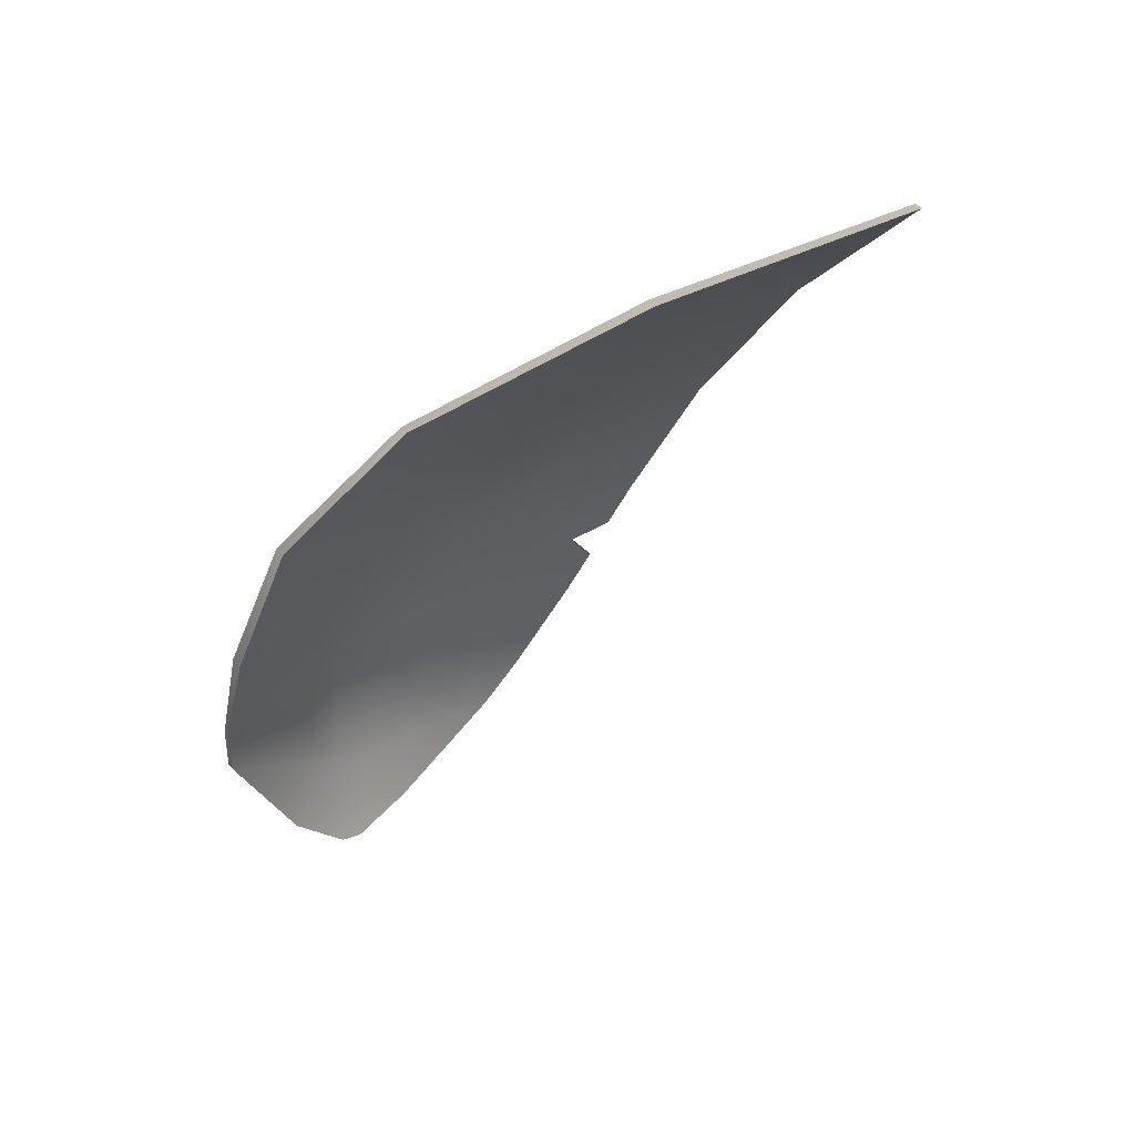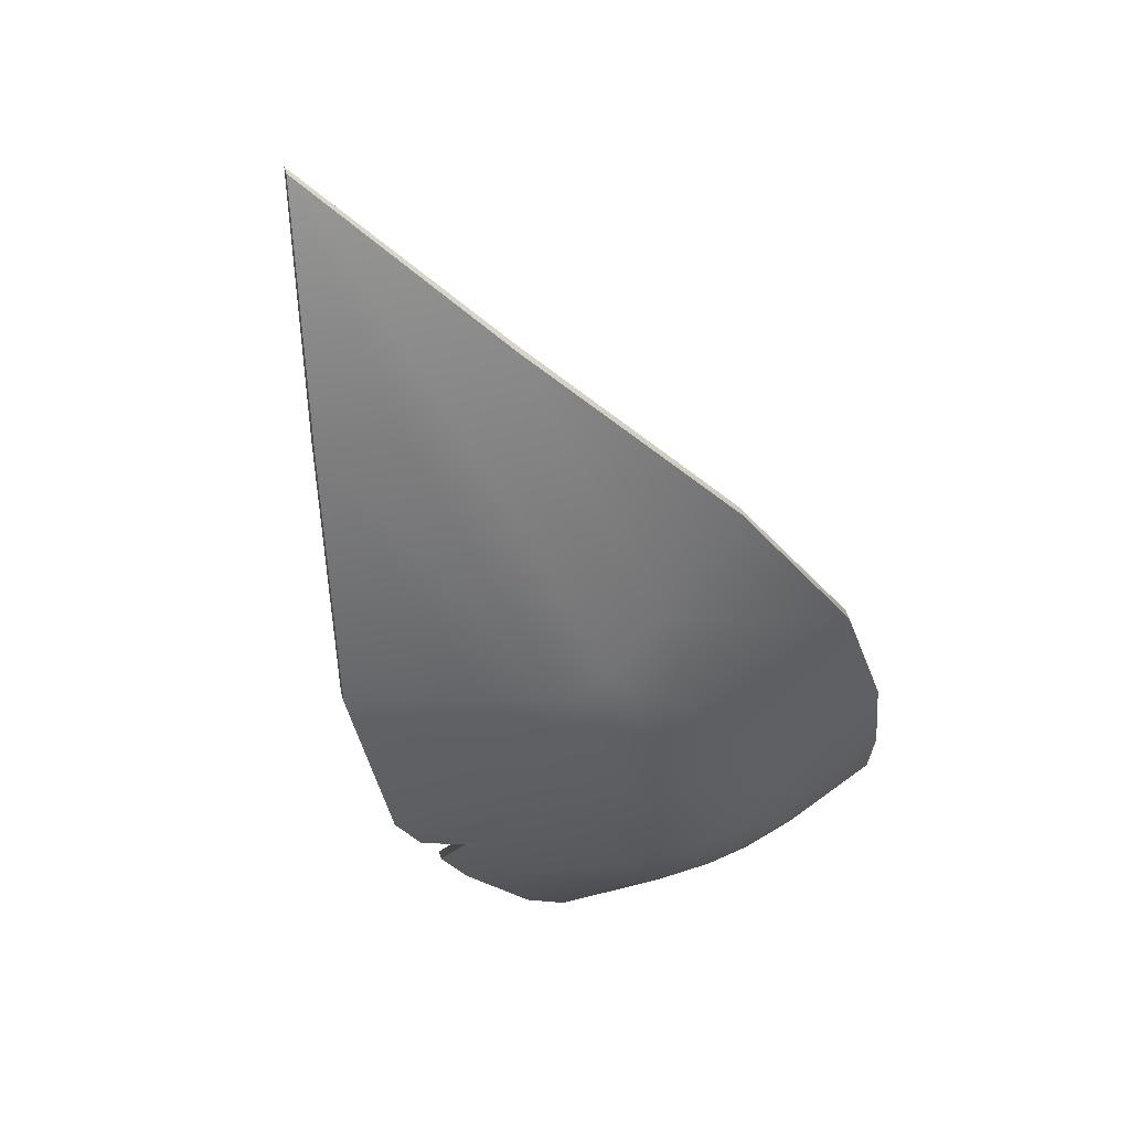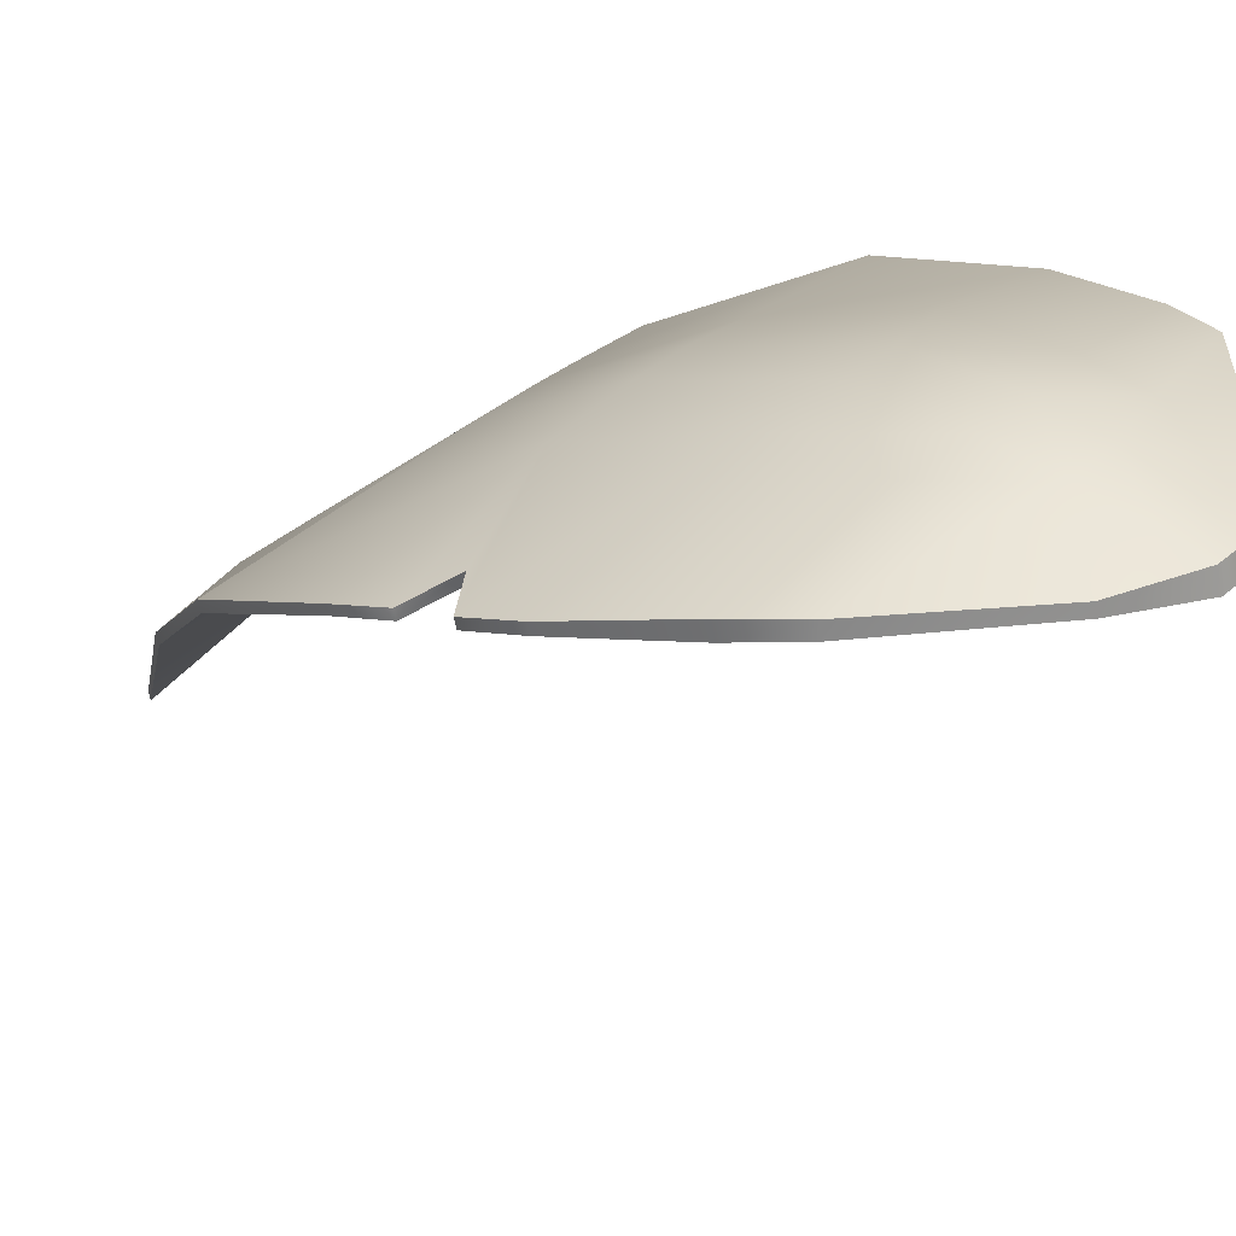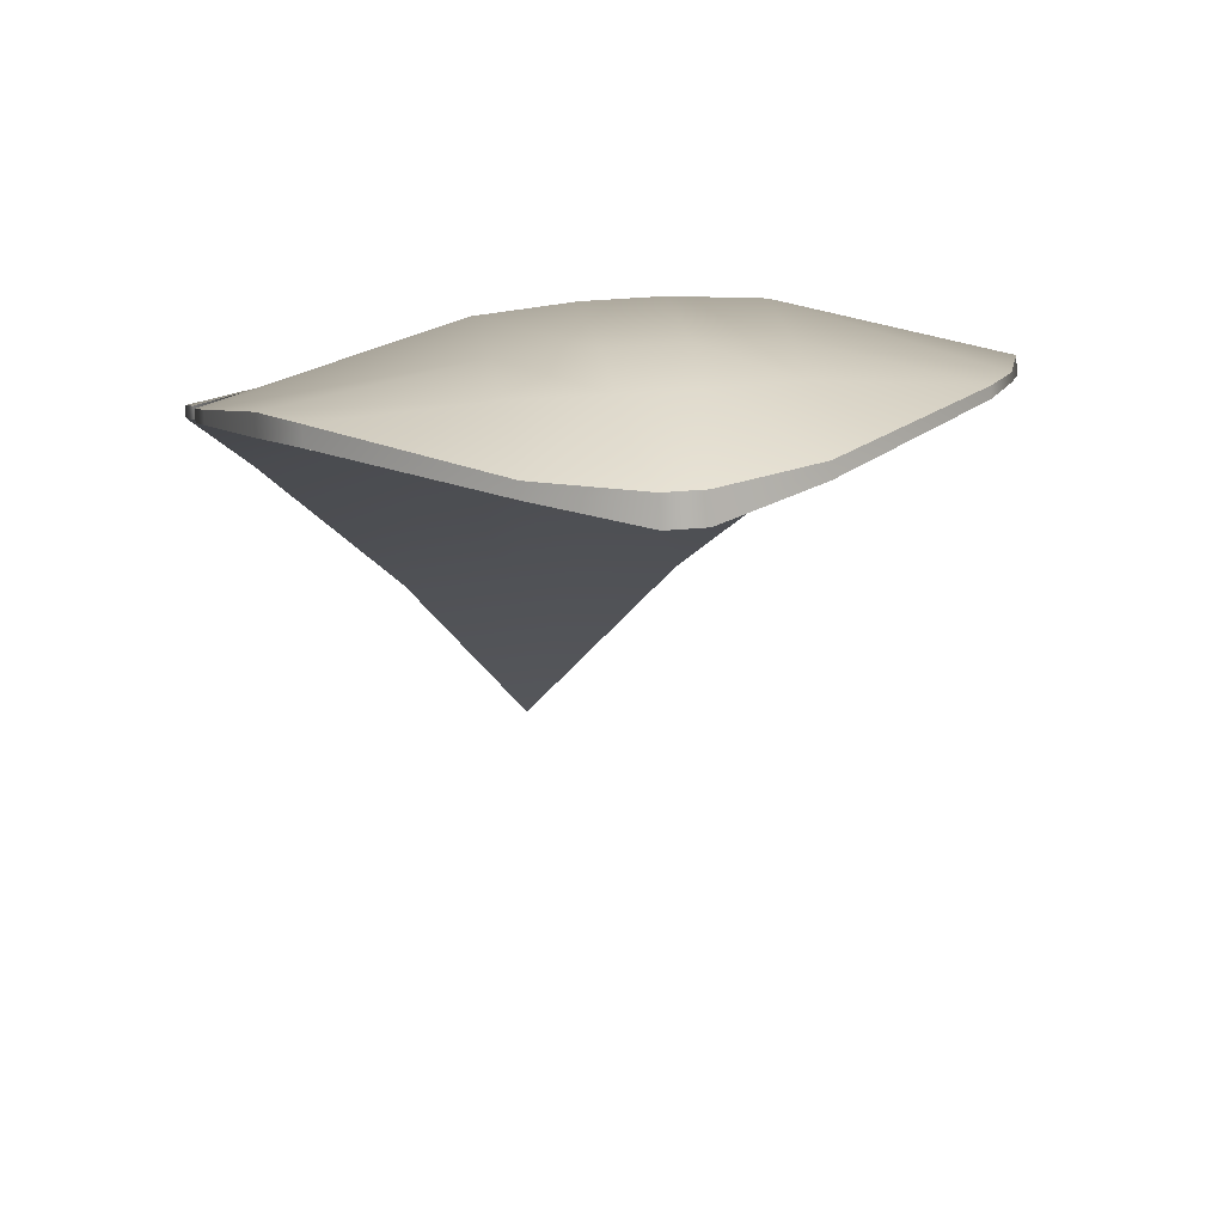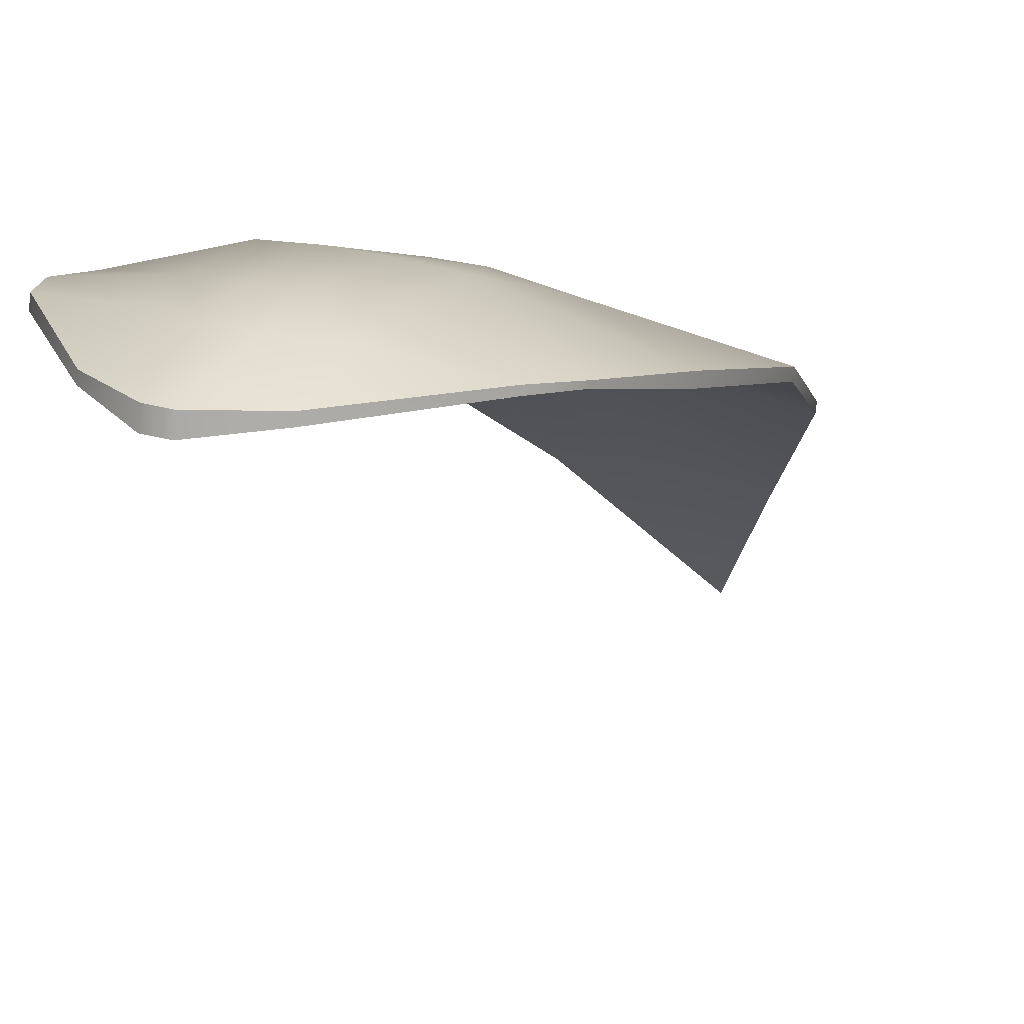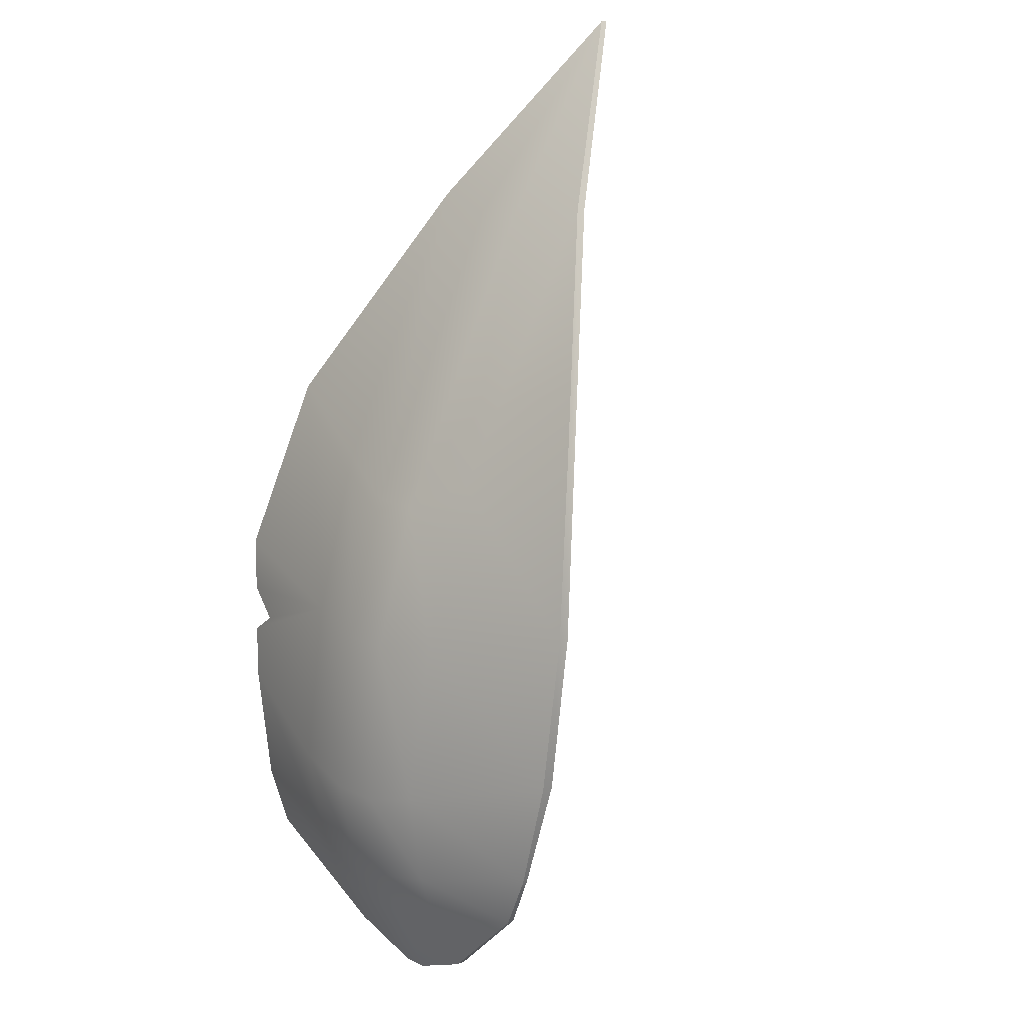
<metadata>
{"format":"obj","ext":"obj","renderer":"f3d","projection":"perspective","resolution":1024,"background":"white","views":[{"elev":34.2,"azim":-45.0,"up":"+Z"},{"elev":73.2,"azim":156.9,"up":"+Z"},{"elev":35.7,"azim":146.8,"up":"+Y"},{"elev":24.0,"azim":-171.8,"up":"+Y"},{"elev":26.2,"azim":-138.1,"up":"+Y"},{"elev":36.5,"azim":-136.7,"up":"+Z"}]}
</metadata>
<code>
g pCube20
v -0.002864 0.01901 -0.03649
v -0.002933 0.0182 -0.03669
v 0.0076 0.01782 -0.03118
v 0.007687 0.01886 -0.03092
v 0.01064 0.01672 -0.02748
v 0.01074 0.01786 -0.02721
v 0.01514 0.01417 -0.01975
v 0.0152 0.01488 -0.01958
v 0.01664 0.01268 -0.0158
v 0.01669 0.01336 -0.01563
v 0.01435 0.01283 -0.01316
v 0.01441 0.01351 -0.013
v 0.01772 0.01144 -0.01217
v 0.01777 0.01211 -0.01201
v 0.01927 0.01059 -0.008067
v 0.01921 0.009957 -0.008221
v 0.01928 0.001939 0.005452
v 0.01935 0.002717 0.005642
v 0.01443 -0.01202 0.02182
v 0.0145 -0.01121 0.02201
v -0.008868 0.01922 -0.03746
v -0.0108 0.01998 -0.03409
v -0.0109 0.01926 -0.0369
v -0.007499 0.01991 -0.035
v -0.002864 0.01901 -0.03649
v -0.009741 0.02091 -0.02957
v -0.006074 0.02083 -0.03057
v -0.01557 0.01928 -0.033
v -0.0109 0.01926 -0.0369
v -0.01403 0.02062 -0.02711
v -0.02182 0.01926 -0.02288
v -0.008632 0.02136 -0.02502
v -0.01295 0.02092 -0.02274
v -0.02259 0.0182 -0.01815
v -0.01101 0.02009 -0.01486
v -0.02258 0.01583 -0.009162
v -0.006532 0.02083 -0.01734
v -0.008115 0.01449 -0.002836
v -0.02033 0.01157 0.002845
v -0.004693 0.02128 -0.0261
v -0.003254 0.01569 -0.005084
v -0.005415 0.006987 0.008623
v -0.01366 0.003402 0.0147
v -0.001571 -0.01088 0.02643
v -0.0005837 0.009038 0.005046
v 0.004386 -0.009317 0.02426
v 0.009319 -0.02601 0.03552
v 0.008326 -0.009398 0.02318
v -0.002593 0.02074 -0.01842
v 0.0006856 0.01561 -0.006165
v 0.00596 0.0142 -0.006702
v 0.002483 0.01982 -0.01857
v 0.003356 0.008957 0.003965
v 0.0145 -0.01121 0.02201
v 0.009319 -0.02601 0.03552
v 0.009257 0.006684 0.004591
v 0.01935 0.002717 0.005642
v 0.01927 0.01059 -0.008067
v 0.01777 0.01211 -0.01201
v 0.01441 0.01351 -0.013
v 0.01669 0.01336 -0.01563
v 0.0152 0.01488 -0.01958
v 0.0001583 0.02065 -0.02634
v 0.01074 0.01786 -0.02721
v -0.001153 0.02035 -0.03064
v 0.007687 0.01886 -0.03092
v -0.01103 0.01772 -0.03727
v -0.01564 0.01846 -0.0332
v -0.01093 0.01844 -0.03447
v -0.00987 0.01937 -0.02994
v -0.01407 0.01935 -0.02745
v -0.02187 0.01868 -0.02302
v -0.02263 0.01776 -0.01826
v -0.01299 0.01962 -0.0231
v -0.02266 0.01486 -0.0094
v -0.01105 0.01878 -0.01523
v -0.02041 0.01069 0.002631
v -0.008761 0.01983 -0.0254
v -0.008152 0.01319 -0.003191
v -0.01372 0.002665 0.01452
v -0.006661 0.01929 -0.01771
v -0.00546 0.005741 0.008267
v -0.001638 -0.01168 0.02623
v -0.003383 0.01415 -0.00546
v -0.0007125 0.007499 0.00467
v 0.004257 -0.01086 0.02389
v 0.009268 -0.02662 0.03537
v 0.008197 -0.01094 0.0228
v 0.009268 -0.02662 0.03537
v 0.01443 -0.01202 0.02182
v 0.003227 0.007417 0.003589
v 0.00915 0.005431 0.004284
v 0.005847 0.01288 -0.007024
v 0.01928 0.001939 0.005452
v 0.01921 0.009957 -0.008221
v 0.01772 0.01144 -0.01217
v 0.01435 0.01283 -0.01316
v 0.01664 0.01268 -0.0158
v 0.0005569 0.01407 -0.006542
v 0.002369 0.01849 -0.01889
v 0.01514 0.01417 -0.01975
v 0.01064 0.01672 -0.02748
v -0.002721 0.0192 -0.0188
v 4.617e-05 0.01935 -0.02666
v 0.0076 0.01782 -0.03118
v -0.004821 0.01974 -0.02648
v -0.001263 0.01908 -0.03095
v -0.002933 0.0182 -0.03669
v -0.006202 0.01929 -0.03095
v -0.007628 0.01837 -0.03538
v -0.008997 0.01768 -0.03783
v -0.01103 0.01772 -0.03727
v 0.009268 -0.02662 0.03537
v 0.009319 -0.02601 0.03552
v 0.0145 -0.01121 0.02201
v 0.01443 -0.01202 0.02182
v -0.001638 -0.01168 0.02623
v 0.009319 -0.02601 0.03552
v 0.009268 -0.02662 0.03537
v -0.001571 -0.01088 0.02643
v -0.01372 0.002665 0.01452
v -0.01366 0.003402 0.0147
v -0.02041 0.01069 0.002631
v -0.02033 0.01157 0.002845
v -0.02266 0.01486 -0.0094
v -0.02258 0.01583 -0.009162
v -0.02263 0.01776 -0.01826
v -0.02259 0.0182 -0.01815
v -0.02187 0.01868 -0.02302
v -0.02182 0.01926 -0.02288
v -0.01564 0.01846 -0.0332
v -0.01557 0.01928 -0.033
v -0.01103 0.01772 -0.03727
v -0.0109 0.01926 -0.0369
v -0.008997 0.01768 -0.03783
v -0.008868 0.01922 -0.03746
v -0.002933 0.0182 -0.03669
v -0.002864 0.01901 -0.03649
g pCube20_0
f 3 2 1
f 4 3 1
f 5 3 4
f 6 5 4
f 7 5 6
f 8 7 6
f 9 7 8
f 10 9 8
f 11 9 10
f 12 11 10
f 13 11 12
f 14 13 12
f 14 15 13
f 15 16 13
f 17 16 15
f 18 17 15
f 19 17 18
f 20 19 18
f 23 22 21
f 22 24 21
f 24 25 21
f 22 26 24
f 24 27 25
f 26 27 24
f 26 22 28
f 22 29 28
f 30 26 28
f 31 30 28
f 32 26 30
f 26 32 27
f 33 30 31
f 33 32 30
f 34 33 31
f 35 33 34
f 36 35 34
f 37 32 33
f 35 37 33
f 38 35 36
f 39 38 36
f 32 40 27
f 32 37 40
f 41 37 35
f 38 41 35
f 42 38 39
f 43 42 39
f 44 42 43
f 42 45 38
f 45 41 38
f 44 46 42
f 46 45 42
f 44 47 46
f 46 47 48
f 37 41 49
f 37 49 40
f 41 45 50
f 41 50 49
f 50 51 49
f 51 52 49
f 49 52 40
f 45 46 53
f 46 48 53
f 45 53 50
f 48 54 53
f 48 55 54
f 53 56 50
f 54 56 53
f 56 51 50
f 54 57 56
f 56 57 51
f 57 58 51
f 51 58 59
f 51 59 60
f 51 60 61
f 52 51 61
f 61 62 52
f 52 62 63
f 52 63 40
f 62 64 63
f 40 63 27
f 63 64 65
f 63 65 27
f 64 66 65
f 27 65 25
f 65 66 25
f 69 68 67
f 69 70 68
f 70 71 68
f 71 72 68
f 73 72 71
f 74 73 71
f 74 71 70
f 75 73 74
f 76 75 74
f 77 75 76
f 78 74 70
f 76 74 78
f 79 77 76
f 80 77 79
f 81 76 78
f 79 76 81
f 82 80 79
f 83 80 82
f 82 79 84
f 84 79 81
f 83 82 85
f 85 82 84
f 86 83 85
f 86 87 83
f 88 86 85
f 88 89 86
f 90 89 88
f 91 85 84
f 91 88 85
f 90 88 92
f 88 91 92
f 92 91 93
f 90 92 94
f 94 92 95
f 92 93 95
f 96 95 93
f 97 96 93
f 98 97 93
f 99 91 84
f 91 99 93
f 99 84 81
f 98 93 100
f 93 99 100
f 100 101 98
f 101 100 102
f 103 99 81
f 99 103 100
f 103 81 78
f 100 104 102
f 100 103 104
f 102 104 105
f 106 103 78
f 103 106 104
f 106 78 70
f 104 107 105
f 104 106 107
f 105 107 108
f 109 106 70
f 106 109 107
f 107 109 108
f 109 70 69
f 109 110 108
f 110 109 69
f 110 111 108
f 110 69 112
f 111 110 112
f 115 114 113
f 116 115 113
f 119 118 117
f 118 120 117
f 117 120 121
f 120 122 121
f 121 122 123
f 122 124 123
f 123 124 125
f 124 126 125
f 125 126 127
f 126 128 127
f 127 128 129
f 128 130 129
f 129 130 131
f 130 132 131
f 131 132 133
f 132 134 133
f 135 133 134
f 136 135 134
f 135 136 137
f 136 138 137

</code>
